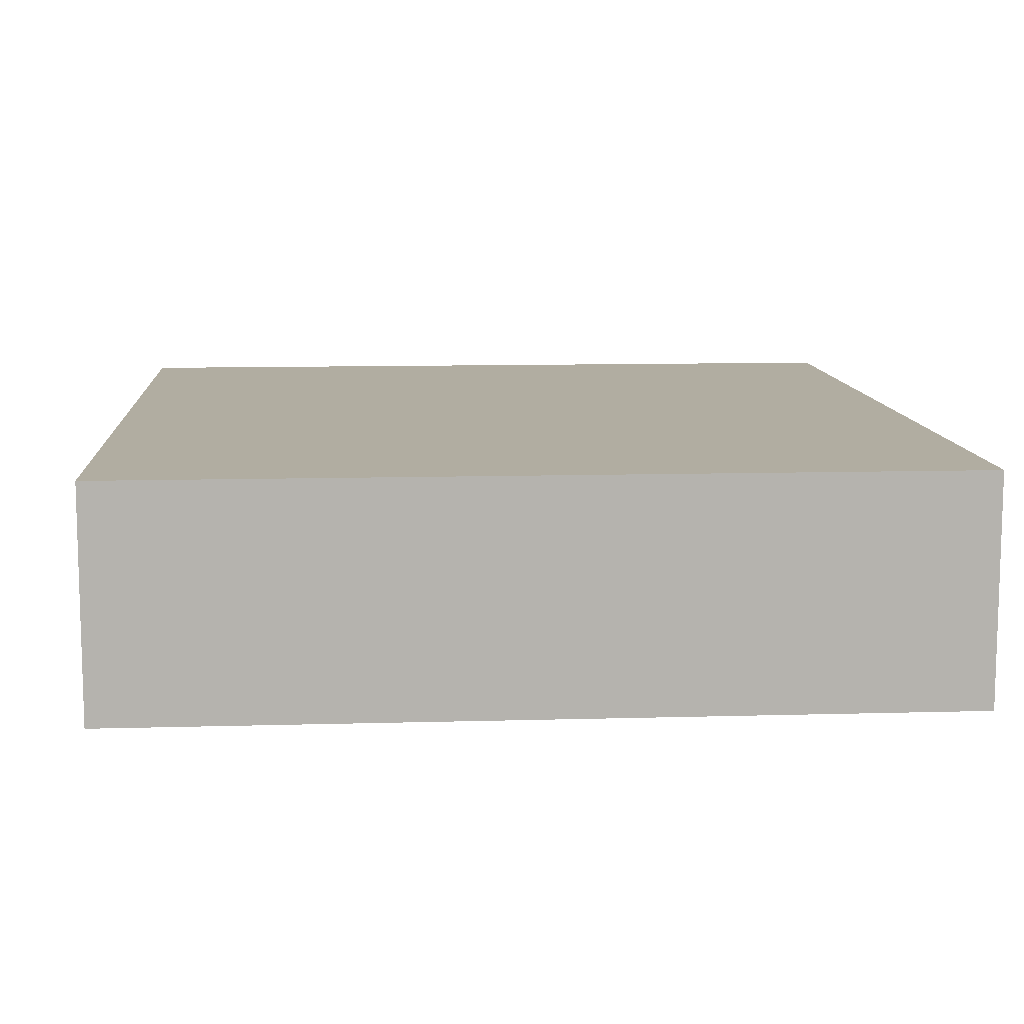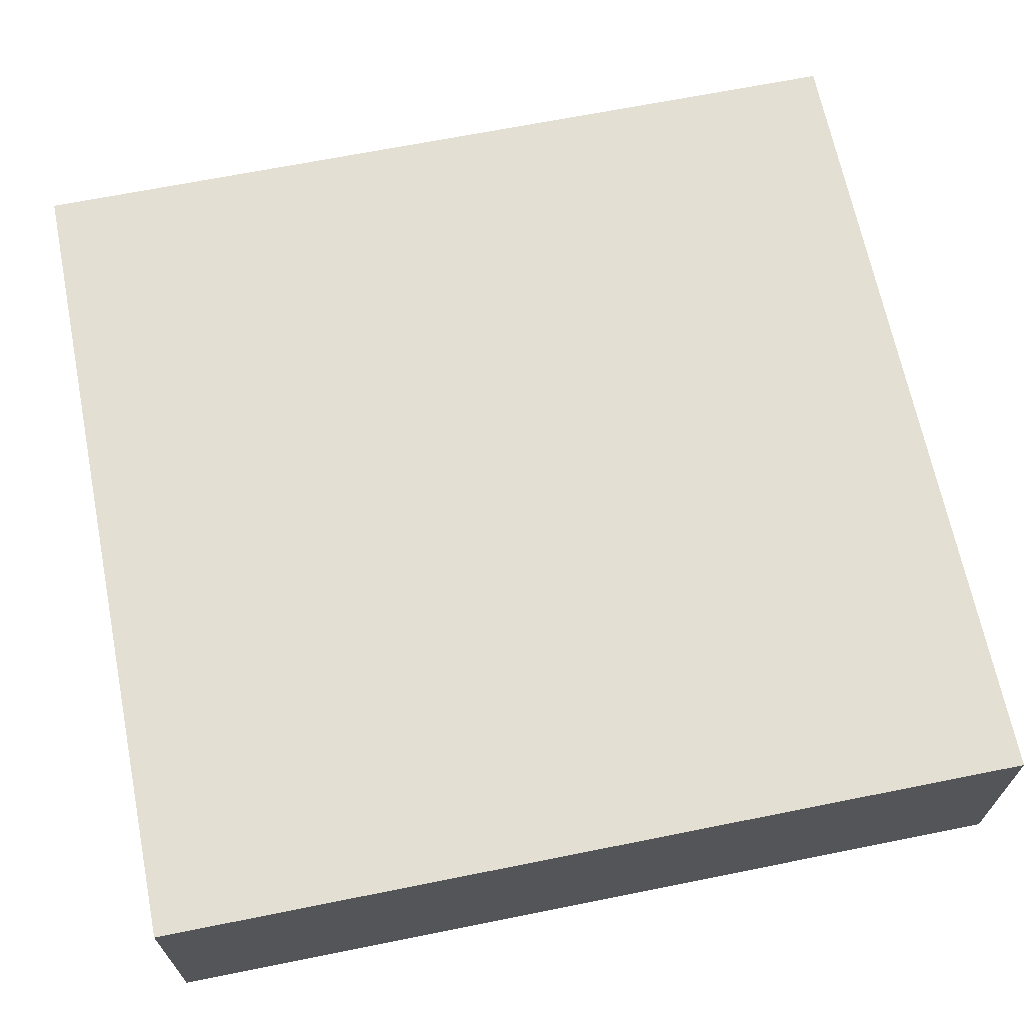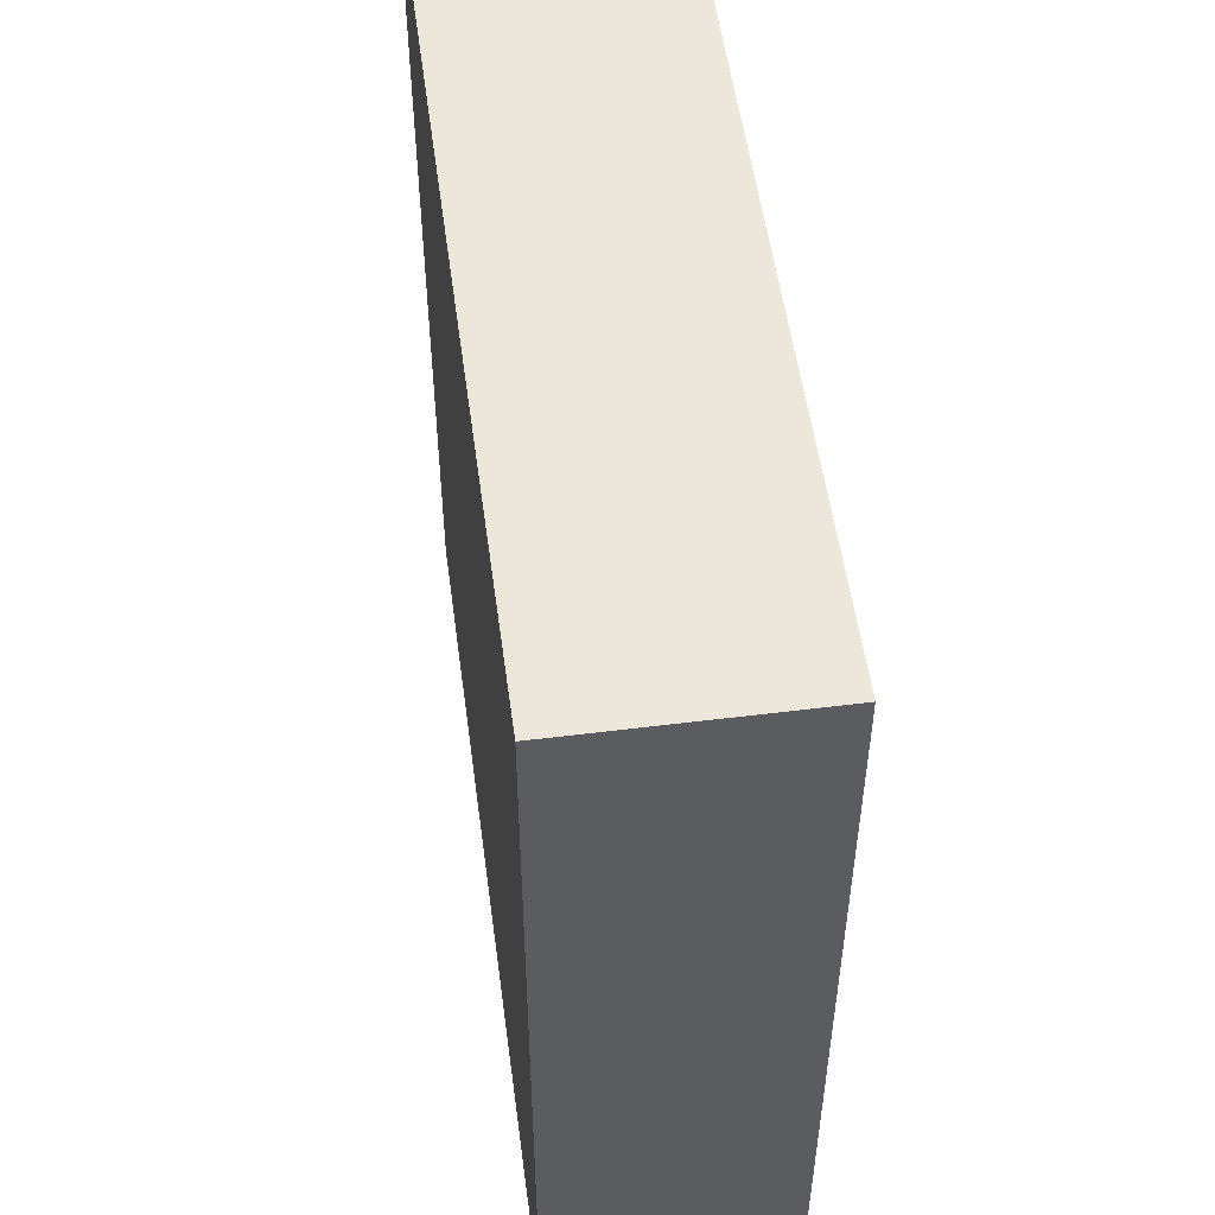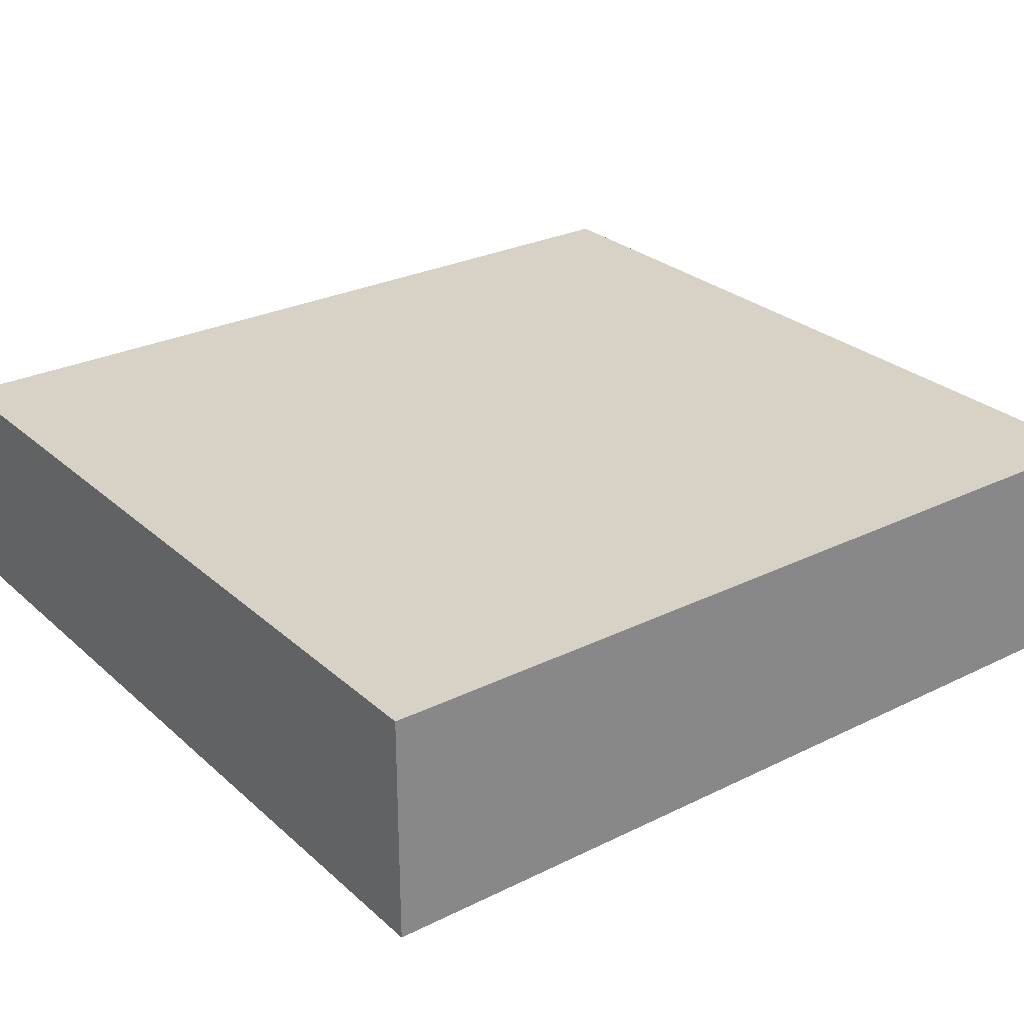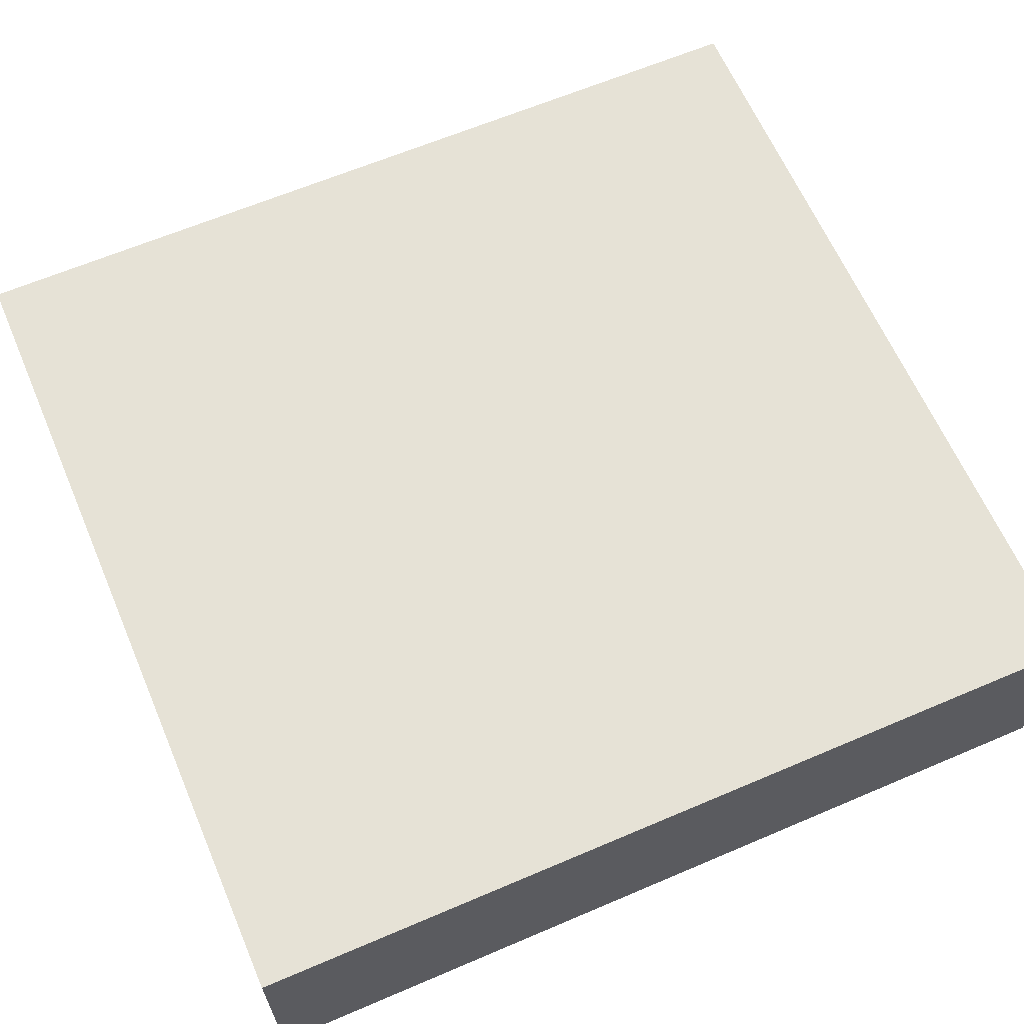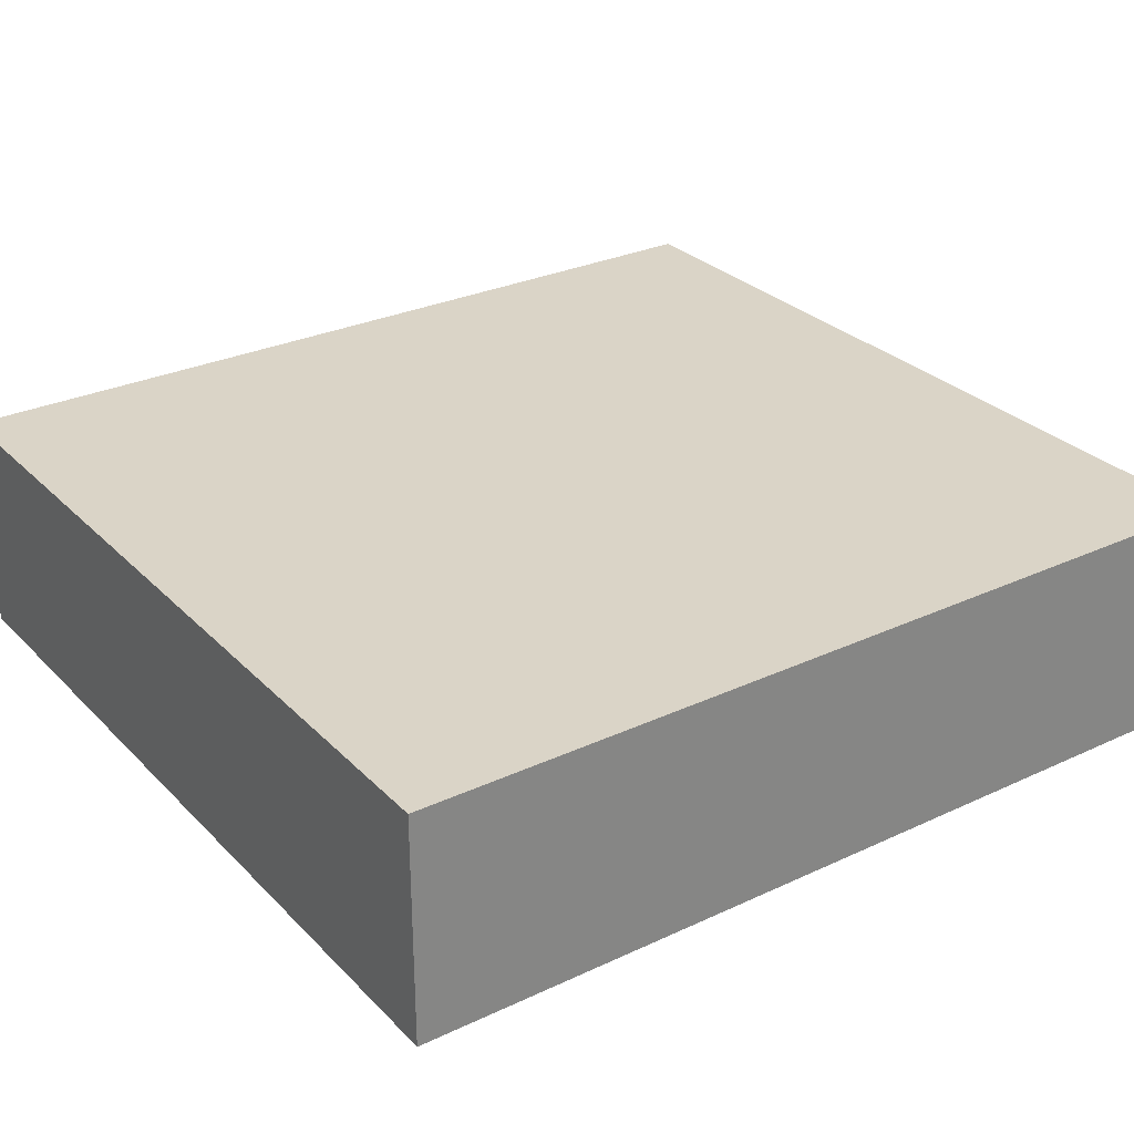
<metadata>
{"format":"obj","ext":"obj","renderer":"f3d","projection":"perspective","resolution":1024,"background":"white","views":[{"elev":10.4,"azim":175.9,"up":"+Y"},{"elev":66.8,"azim":-101.4,"up":"+Y"},{"elev":53.3,"azim":-97.6,"up":"+Z"},{"elev":27.5,"azim":53.0,"up":"+Y"},{"elev":63.8,"azim":66.7,"up":"+Y"},{"elev":28.9,"azim":-124.8,"up":"+Y"}]}
</metadata>
<code>
o mesh9/mesh9-geometry#mesh9-geometry
v 0.4875 0.02576 -0.07022
v 0.4875 0.006141 0.005429
v 0.4875 0.02576 0.005429
v 0.4875 0.006141 -0.07022
v 0.5599 0.02576 0.005429
v 0.5599 0.006141 -0.07022
v 0.5599 0.006141 0.005429
v 0.5599 0.02576 -0.07022
f 1 2 3
f 2 1 4
f 3 2 1
f 4 1 2
f 2 5 3
f 3 5 2
f 5 1 3
f 3 1 5
f 1 6 4
f 4 6 1
f 5 2 7
f 7 2 5
f 1 5 8
f 8 5 1
f 6 1 8
f 8 1 6
f 6 5 7
f 7 5 6
f 5 6 8
f 8 6 5

</code>
